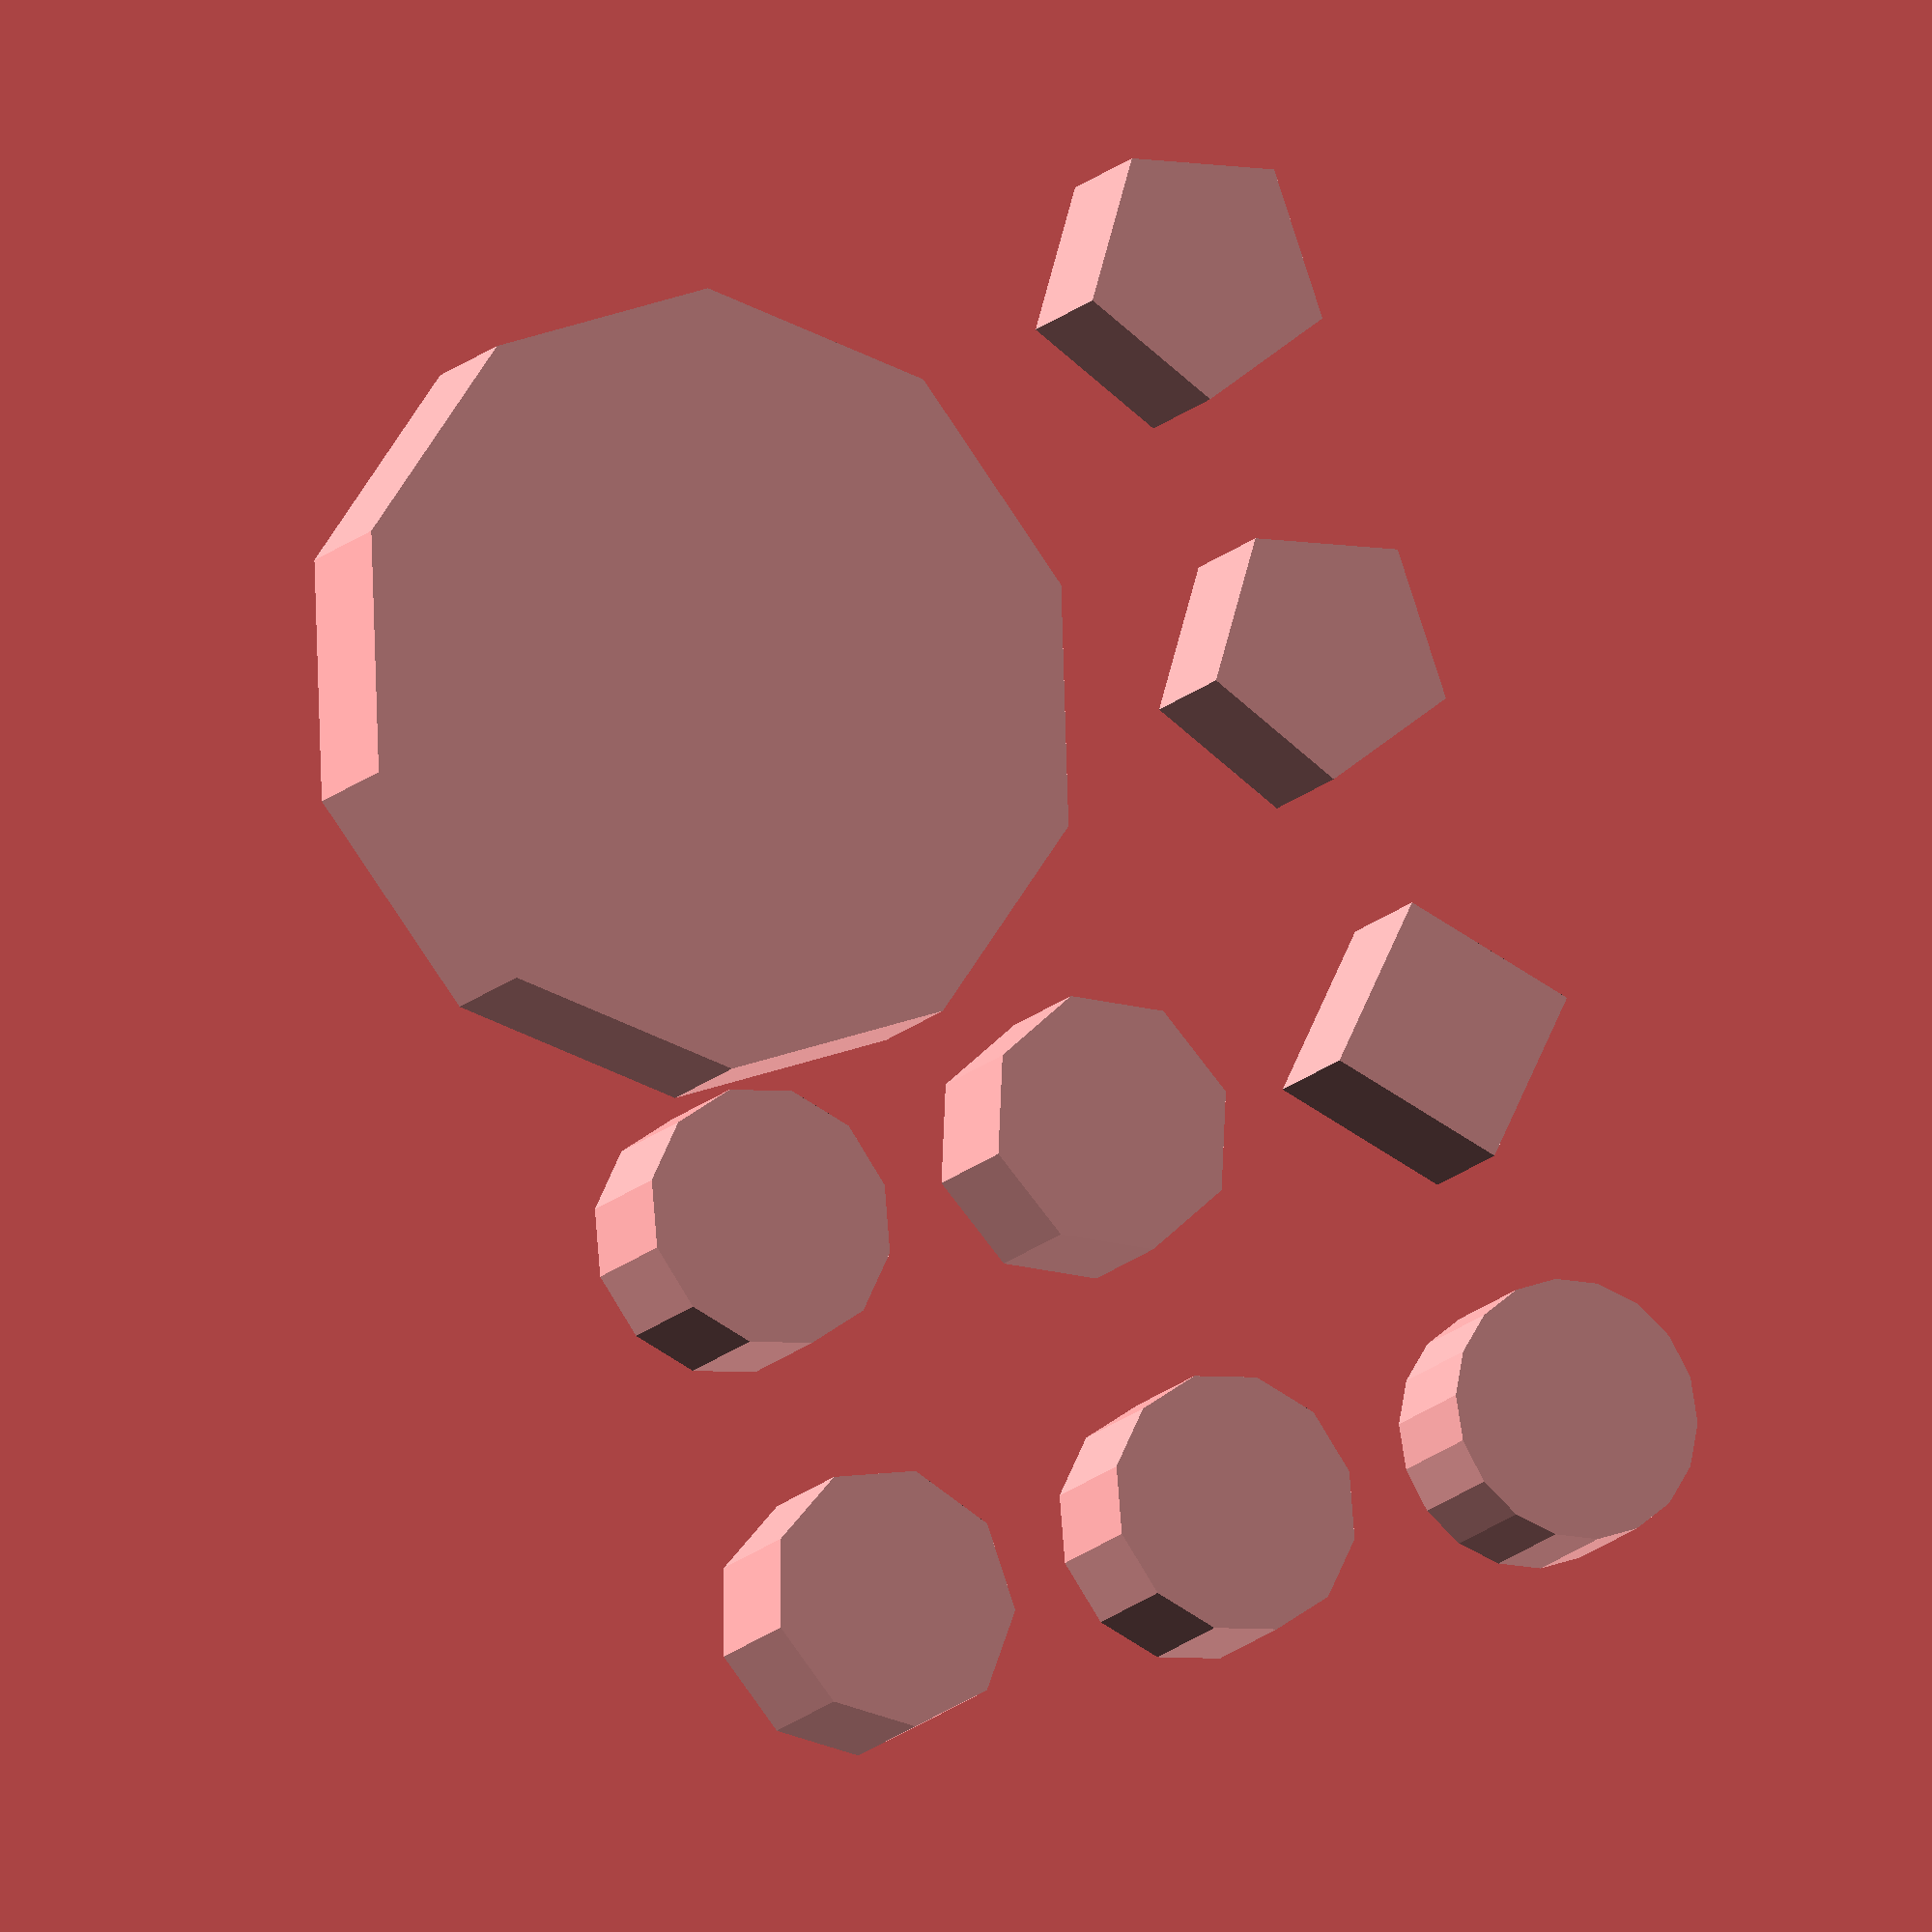
<openscad>
circle();
translate([0,3,0]) circle(1);
translate([5,1,0]) circle(r=3);
translate([0,-1,0]) circle(r=0);
translate([0,-3,0]) circle(1, $fn=4);
translate([3,-3,0]) circle(1, $fn=8);
translate([6,-3,0]) circle(1, $fn=12);
translate([0,-6,0]) circle(1, $fa=20, $fs=0.3);
translate([3,-6,0]) circle(1, $fa=30, $fs=0.3);
translate([6,-6,0]) circle(1, $fa=40, $fs=0.3);

</openscad>
<views>
elev=14.0 azim=19.9 roll=154.8 proj=o view=solid
</views>
